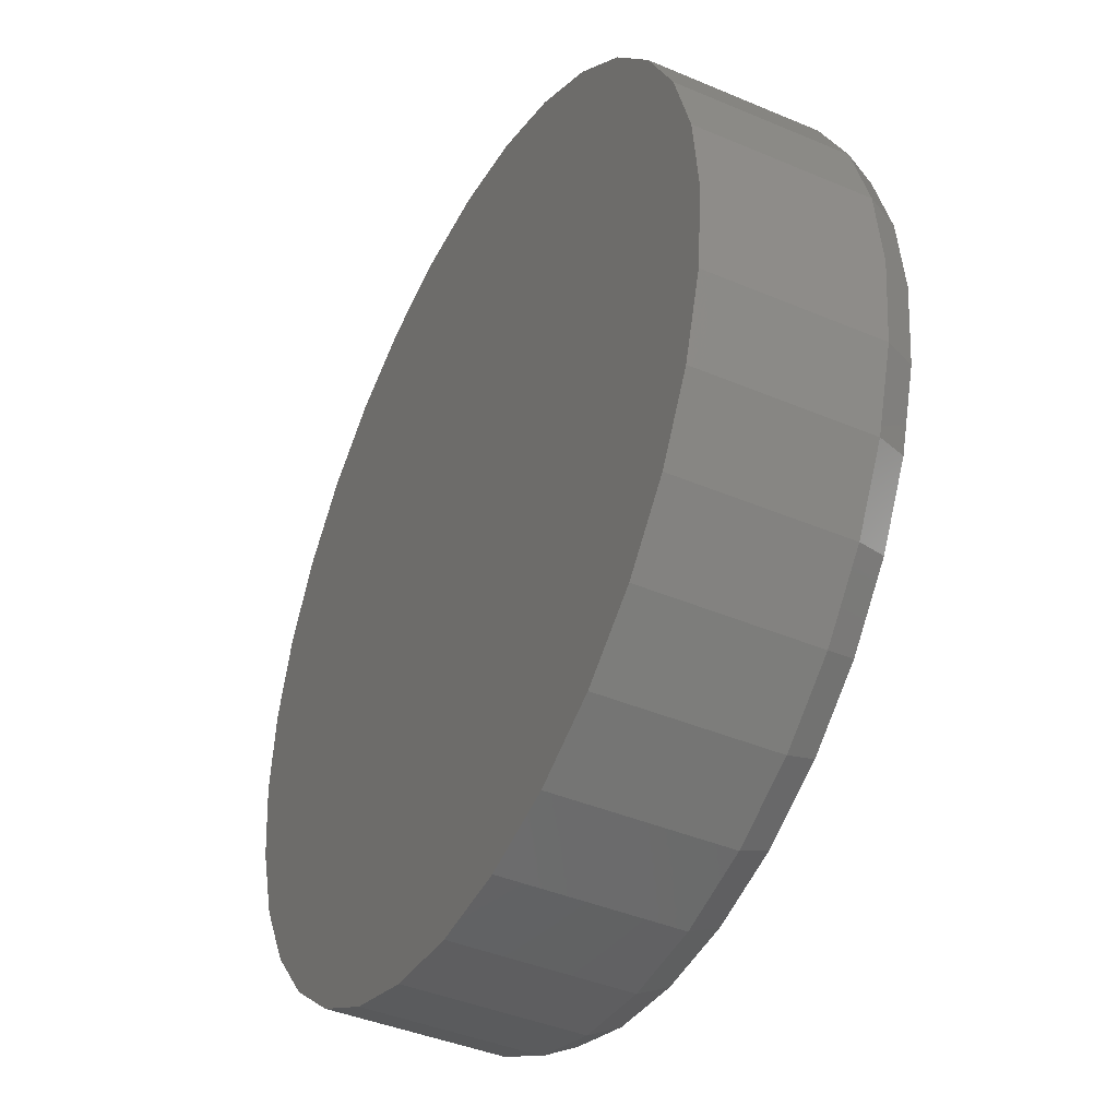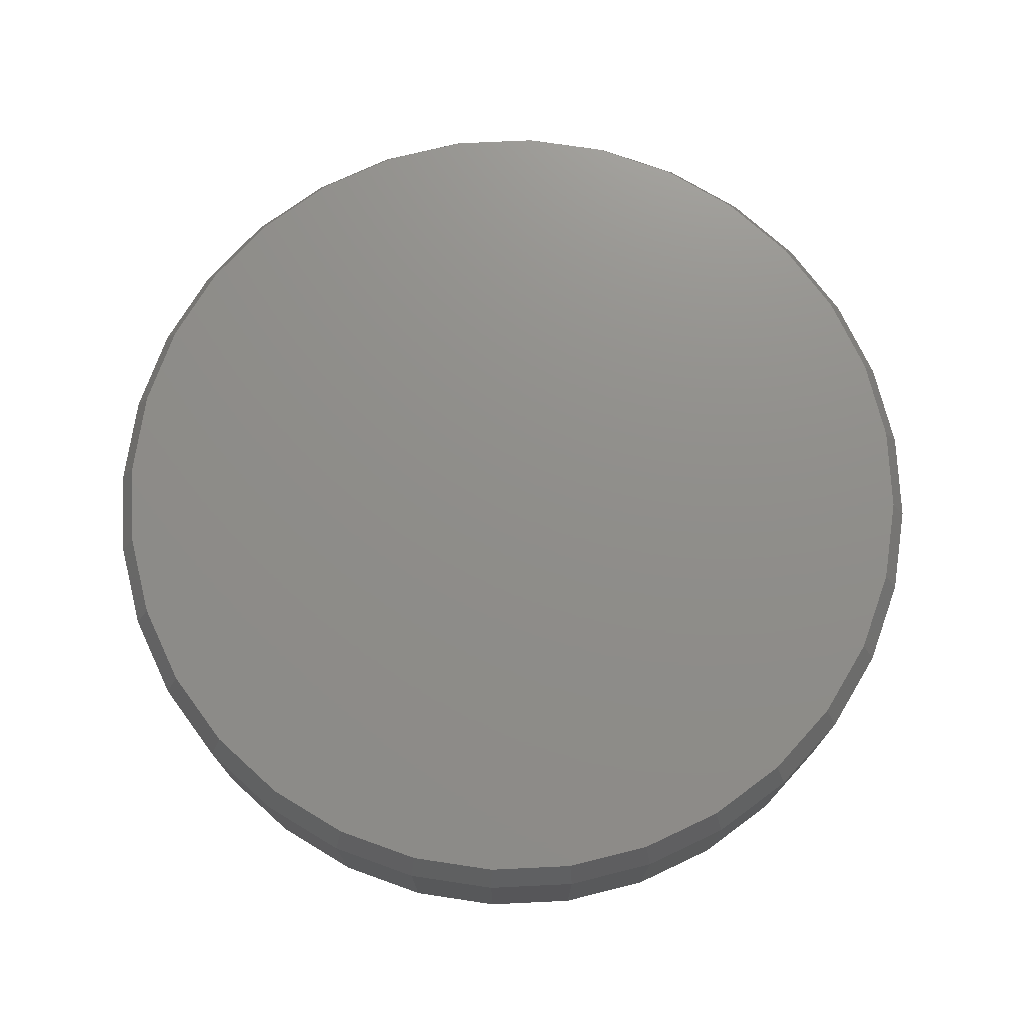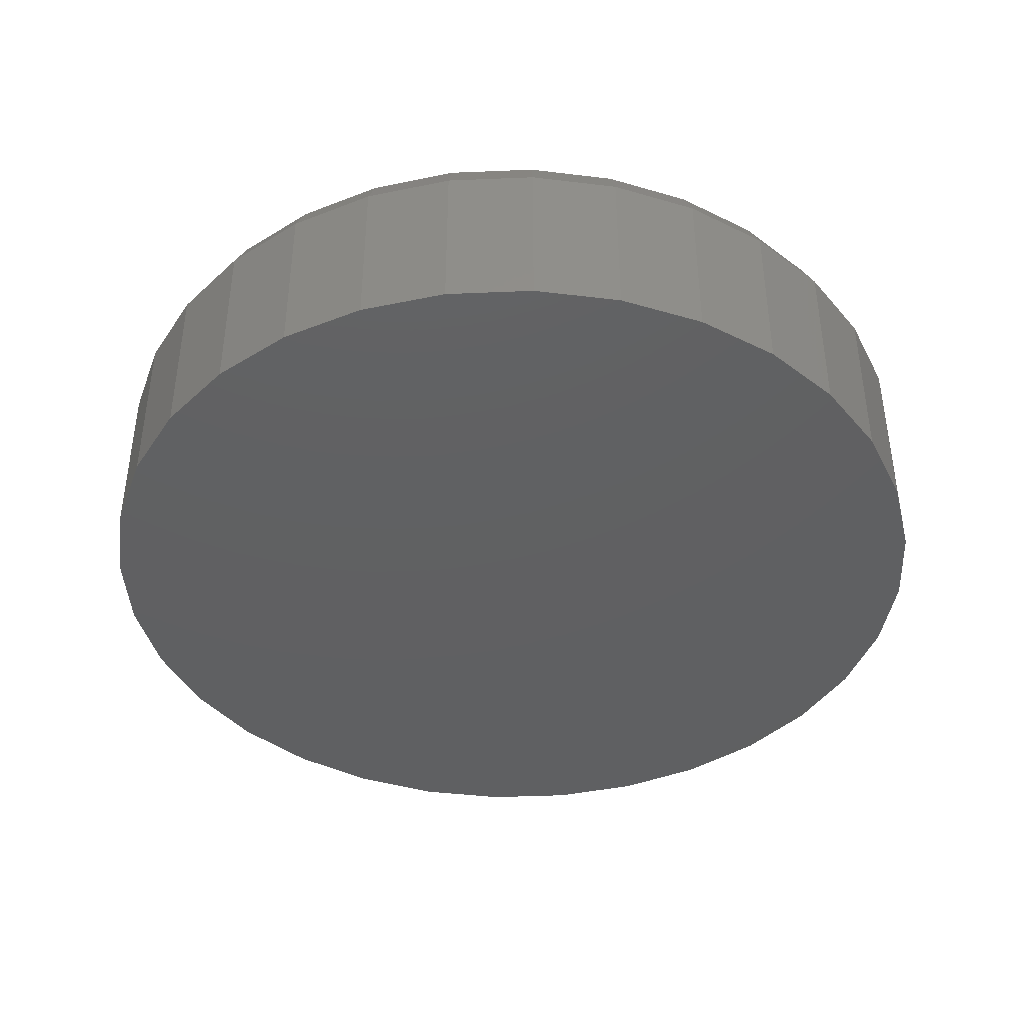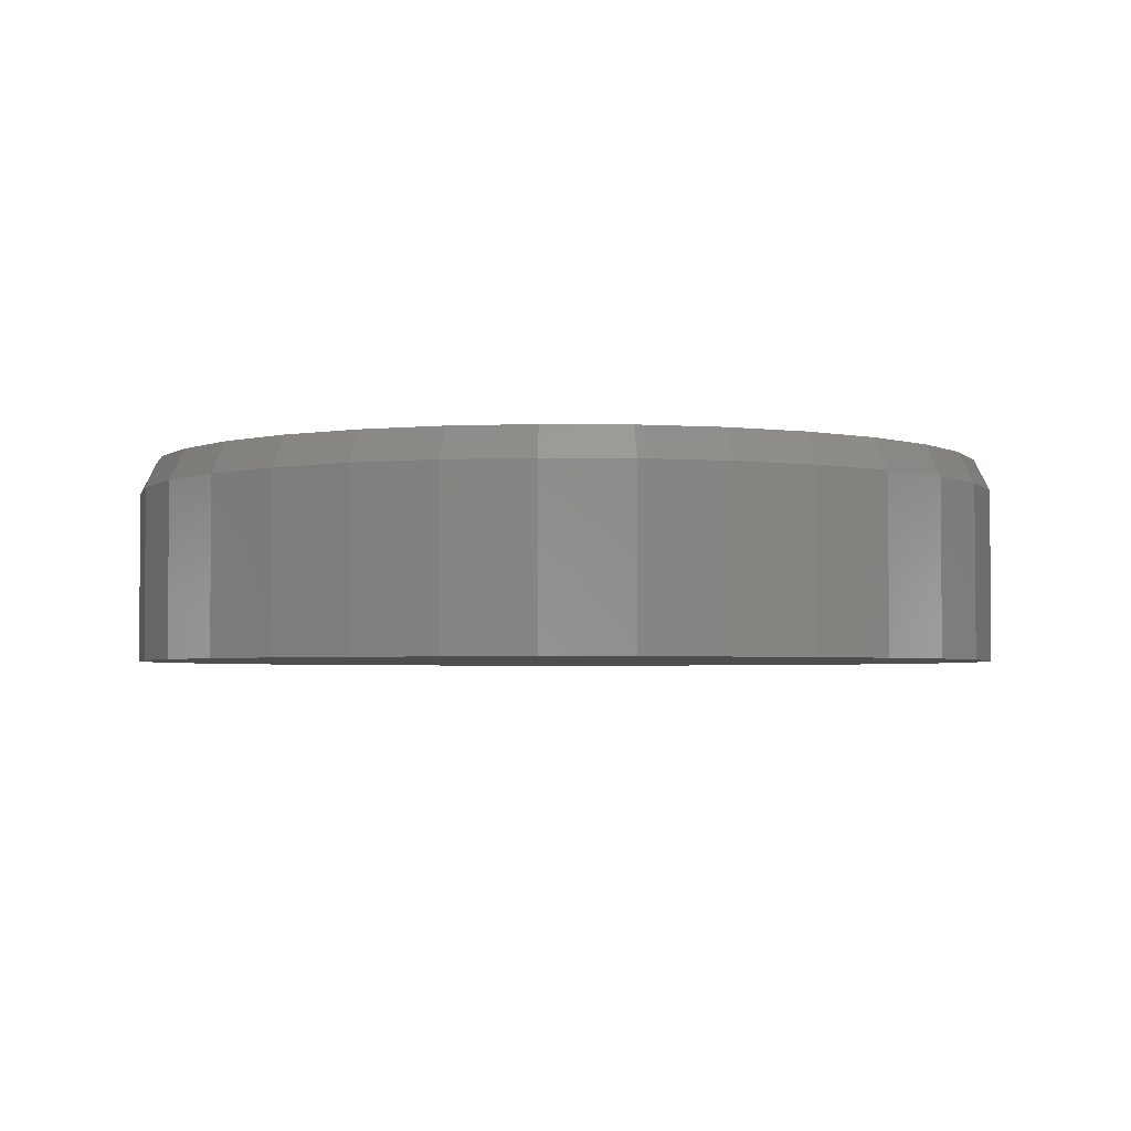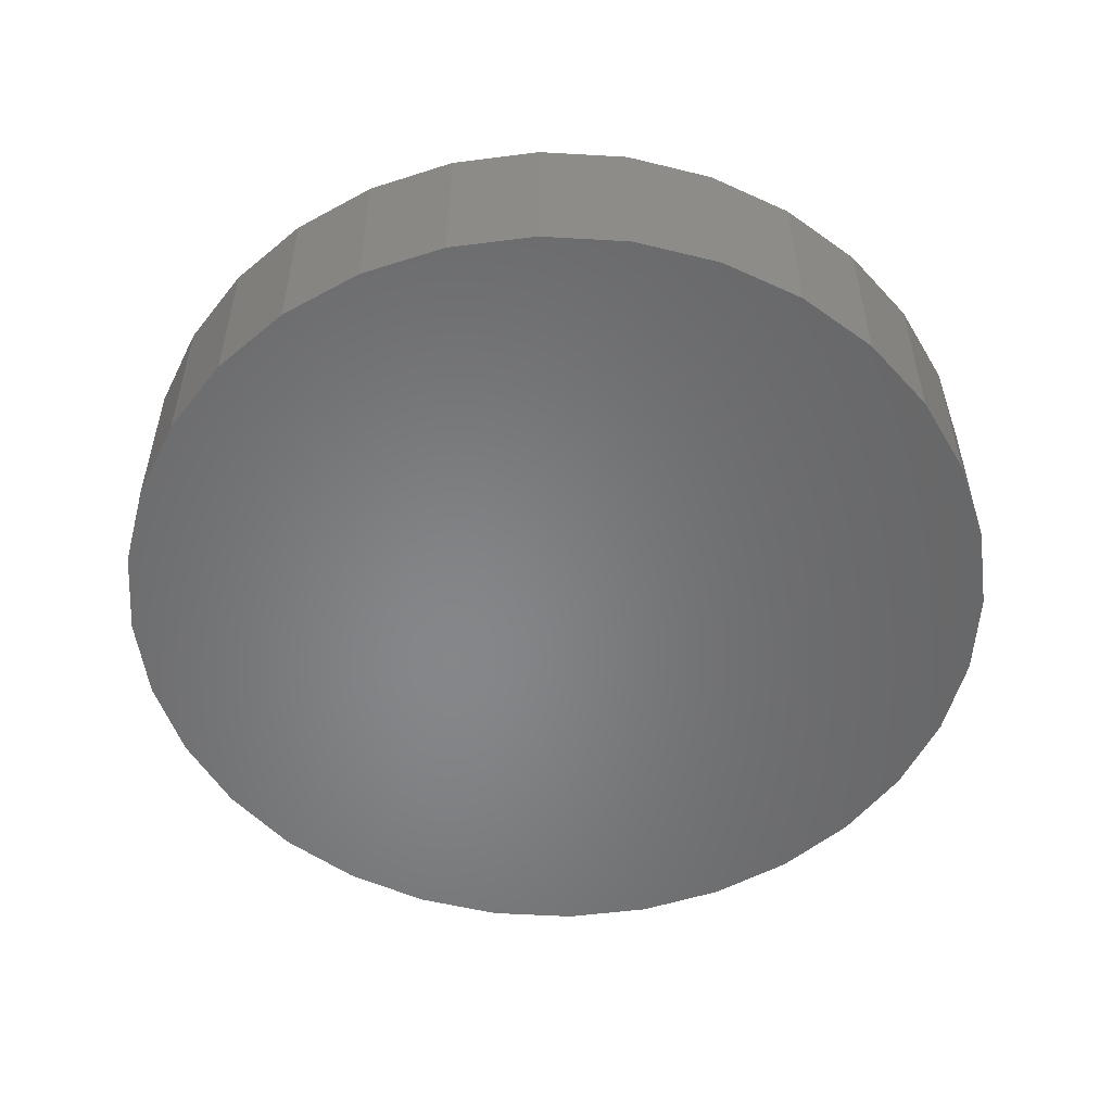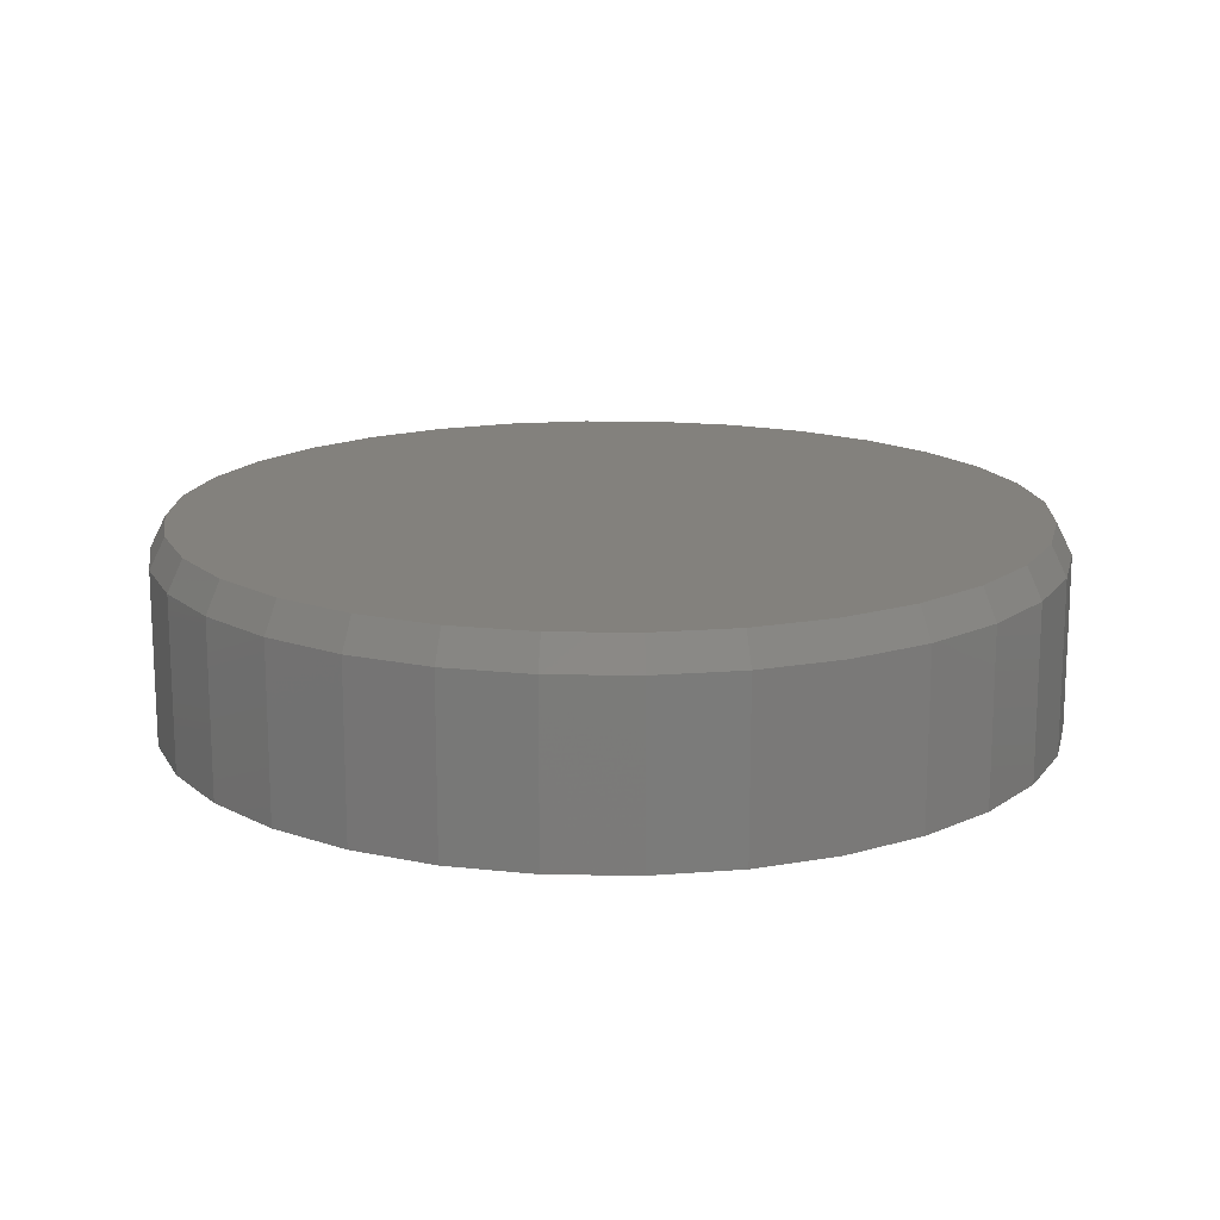
<metadata>
{"format":"stl","ext":"stl","renderer":"f3d","projection":"perspective","resolution":1024,"background":"white","views":[{"elev":-41.7,"azim":-117.1,"up":"+Y"},{"elev":73.6,"azim":137.9,"up":"+Z"},{"elev":-41.4,"azim":53.5,"up":"+Z"},{"elev":-3.0,"azim":-98.1,"up":"+Z"},{"elev":-53.5,"azim":47.1,"up":"+Z"},{"elev":15.8,"azim":97.5,"up":"+Z"}]}
</metadata>
<code>
# stl→obj: 96 verts, 188 faces
v -0.07531 0.4183 0.2031
v 0.0911 0.4183 0.2031
v 0.007895 0.4265 0.2031
v 0.1711 0.394 0.2031
v -0.1553 0.394 0.2031
v 0.2448 0.3546 0.2031
v -0.229 0.3546 0.2031
v 0.3095 0.3016 0.2031
v -0.2937 0.3016 0.2031
v 0.3625 0.2369 0.2031
v -0.3467 0.2369 0.2031
v 0.4019 0.1632 0.2031
v -0.3861 0.1632 0.2031
v 0.4262 0.0832 0.2031
v -0.4104 0.0832 0.2031
v 0.4344 2.121e-16 0.2031
v -0.4186 1.324e-07 0.2031
v 0.4262 -0.0832 0.2031
v -0.4104 -0.0832 0.2031
v 0.4019 -0.1632 0.2031
v -0.3861 -0.1632 0.2031
v 0.3625 -0.2369 0.2031
v -0.3467 -0.2369 0.2031
v 0.3095 -0.3016 0.2031
v -0.2937 -0.3016 0.2031
v 0.2448 -0.3546 0.2031
v -0.229 -0.3546 0.2031
v 0.1711 -0.394 0.2031
v -0.1553 -0.394 0.2031
v 0.0911 -0.4183 0.2031
v -0.07531 -0.4183 0.2031
v 0.007895 -0.4265 0.2031
v 0.45 0 0
v 0.45 -1.083e-16 0.1719
v 0.4415 -0.08625 0
v 0.4415 -0.08625 0.1719
v 0.4163 -0.1692 0
v 0.4163 -0.1692 0.1719
v 0.3755 -0.2456 0
v 0.3755 -0.2456 0.1719
v 0.3205 -0.3126 0
v 0.3205 -0.3126 0.1719
v 0.2535 -0.3676 0
v 0.2535 -0.3676 0.1719
v 0.1771 -0.4085 0
v 0.1771 -0.4085 0.1719
v 0.09415 -0.4336 0
v 0.09415 -0.4336 0.1719
v 0.007895 -0.4421 0
v 0.007895 -0.4421 0.1719
v -0.07836 -0.4336 0
v -0.07836 -0.4336 0.1719
v -0.1613 -0.4085 0
v -0.1613 -0.4085 0.1719
v -0.2377 -0.3676 0
v -0.2377 -0.3676 0.1719
v -0.3047 -0.3126 0
v -0.3047 -0.3126 0.1719
v -0.3597 -0.2456 0
v -0.3597 -0.2456 0.1719
v -0.4006 -0.1692 0
v -0.4006 -0.1692 0.1719
v -0.4257 -0.08625 0
v -0.4257 -0.08625 0.1719
v -0.4342 5.414e-17 0
v -0.4342 -1.422e-16 0.1719
v -0.4257 0.08625 0
v -0.4257 0.08625 0.1719
v -0.4006 0.1692 0
v -0.4006 0.1692 0.1719
v -0.3597 0.2456 0
v -0.3597 0.2456 0.1719
v -0.3047 0.3126 0
v -0.3047 0.3126 0.1719
v -0.2377 0.3676 0
v -0.2377 0.3676 0.1719
v -0.1613 0.4085 0
v -0.1613 0.4085 0.1719
v -0.07836 0.4336 0
v -0.07836 0.4336 0.1719
v 0.007895 0.4421 0
v 0.007895 0.4421 0.1719
v 0.09415 0.4336 0
v 0.09415 0.4336 0.1719
v 0.1771 0.4085 0
v 0.1771 0.4085 0.1719
v 0.2535 0.3676 0
v 0.2535 0.3676 0.1719
v 0.3205 0.3126 0
v 0.3205 0.3126 0.1719
v 0.3755 0.2456 0
v 0.3755 0.2456 0.1719
v 0.4163 0.1692 0
v 0.4163 0.1692 0.1719
v 0.4415 0.08625 0
v 0.4415 0.08625 0.1719
f 1 2 3
f 2 1 4
f 4 1 5
f 4 5 6
f 6 5 7
f 6 7 8
f 8 7 9
f 8 9 10
f 10 9 11
f 10 11 12
f 12 11 13
f 12 13 14
f 14 13 15
f 14 15 16
f 16 15 17
f 16 17 18
f 18 17 19
f 18 19 20
f 20 19 21
f 20 21 22
f 22 21 23
f 22 23 24
f 24 23 25
f 24 25 26
f 26 25 27
f 26 27 28
f 28 27 29
f 28 29 30
f 30 29 31
f 30 31 32
f 33 34 35
f 35 34 36
f 35 36 37
f 37 36 38
f 37 38 39
f 39 38 40
f 39 40 41
f 41 40 42
f 41 42 43
f 43 42 44
f 43 44 45
f 45 44 46
f 45 46 47
f 47 46 48
f 47 48 49
f 49 48 50
f 49 50 51
f 51 50 52
f 51 52 53
f 53 52 54
f 53 54 55
f 55 54 56
f 55 56 57
f 57 56 58
f 57 58 59
f 59 58 60
f 59 60 61
f 61 60 62
f 61 62 63
f 63 62 64
f 63 64 65
f 65 64 66
f 65 66 67
f 67 66 68
f 67 68 69
f 69 68 70
f 69 70 71
f 71 70 72
f 71 72 73
f 73 72 74
f 73 74 75
f 75 74 76
f 75 76 77
f 77 76 78
f 77 78 79
f 79 78 80
f 79 80 81
f 81 80 82
f 81 82 83
f 83 82 84
f 83 84 85
f 85 84 86
f 85 86 87
f 87 86 88
f 87 88 89
f 89 88 90
f 89 90 91
f 91 90 92
f 91 92 93
f 93 92 94
f 93 94 95
f 95 94 96
f 95 96 33
f 33 96 34
f 82 2 84
f 84 2 4
f 84 4 86
f 86 4 6
f 86 6 88
f 88 6 8
f 88 8 90
f 90 8 10
f 90 10 92
f 92 10 12
f 92 12 94
f 94 12 14
f 94 14 96
f 96 14 16
f 96 16 34
f 2 82 3
f 3 82 80
f 3 80 1
f 1 80 78
f 1 78 5
f 5 78 76
f 5 76 7
f 7 76 74
f 7 74 9
f 9 74 72
f 9 72 11
f 11 72 70
f 11 70 13
f 13 70 68
f 13 68 15
f 15 68 66
f 15 66 17
f 50 31 52
f 52 31 29
f 52 29 54
f 54 29 27
f 54 27 56
f 56 27 25
f 56 25 58
f 58 25 23
f 58 23 60
f 60 23 21
f 60 21 62
f 62 21 19
f 62 19 64
f 64 19 17
f 64 17 66
f 31 50 32
f 32 50 48
f 32 48 30
f 30 48 46
f 30 46 28
f 28 46 44
f 28 44 26
f 26 44 42
f 26 42 24
f 24 42 40
f 24 40 22
f 22 40 38
f 22 38 20
f 20 38 36
f 20 36 18
f 18 36 34
f 18 34 16
f 81 83 79
f 49 51 47
f 47 51 53
f 47 53 45
f 45 53 55
f 45 55 43
f 43 55 57
f 43 57 41
f 41 57 59
f 41 59 39
f 39 59 61
f 39 61 37
f 37 61 63
f 37 63 35
f 35 63 65
f 35 65 33
f 33 65 67
f 33 67 95
f 95 67 69
f 95 69 93
f 93 69 71
f 93 71 91
f 91 71 73
f 91 73 89
f 89 73 75
f 89 75 87
f 87 75 77
f 87 77 85
f 85 77 79
f 85 79 83

</code>
